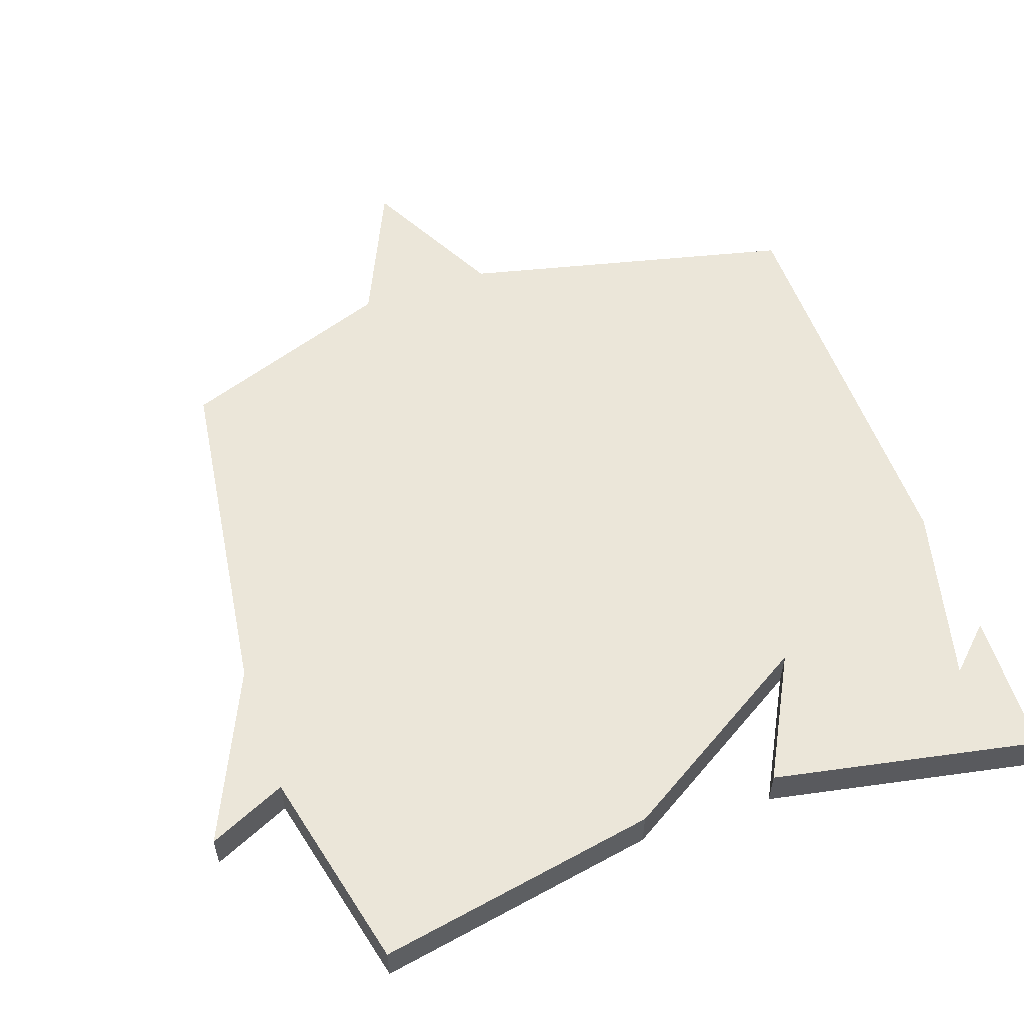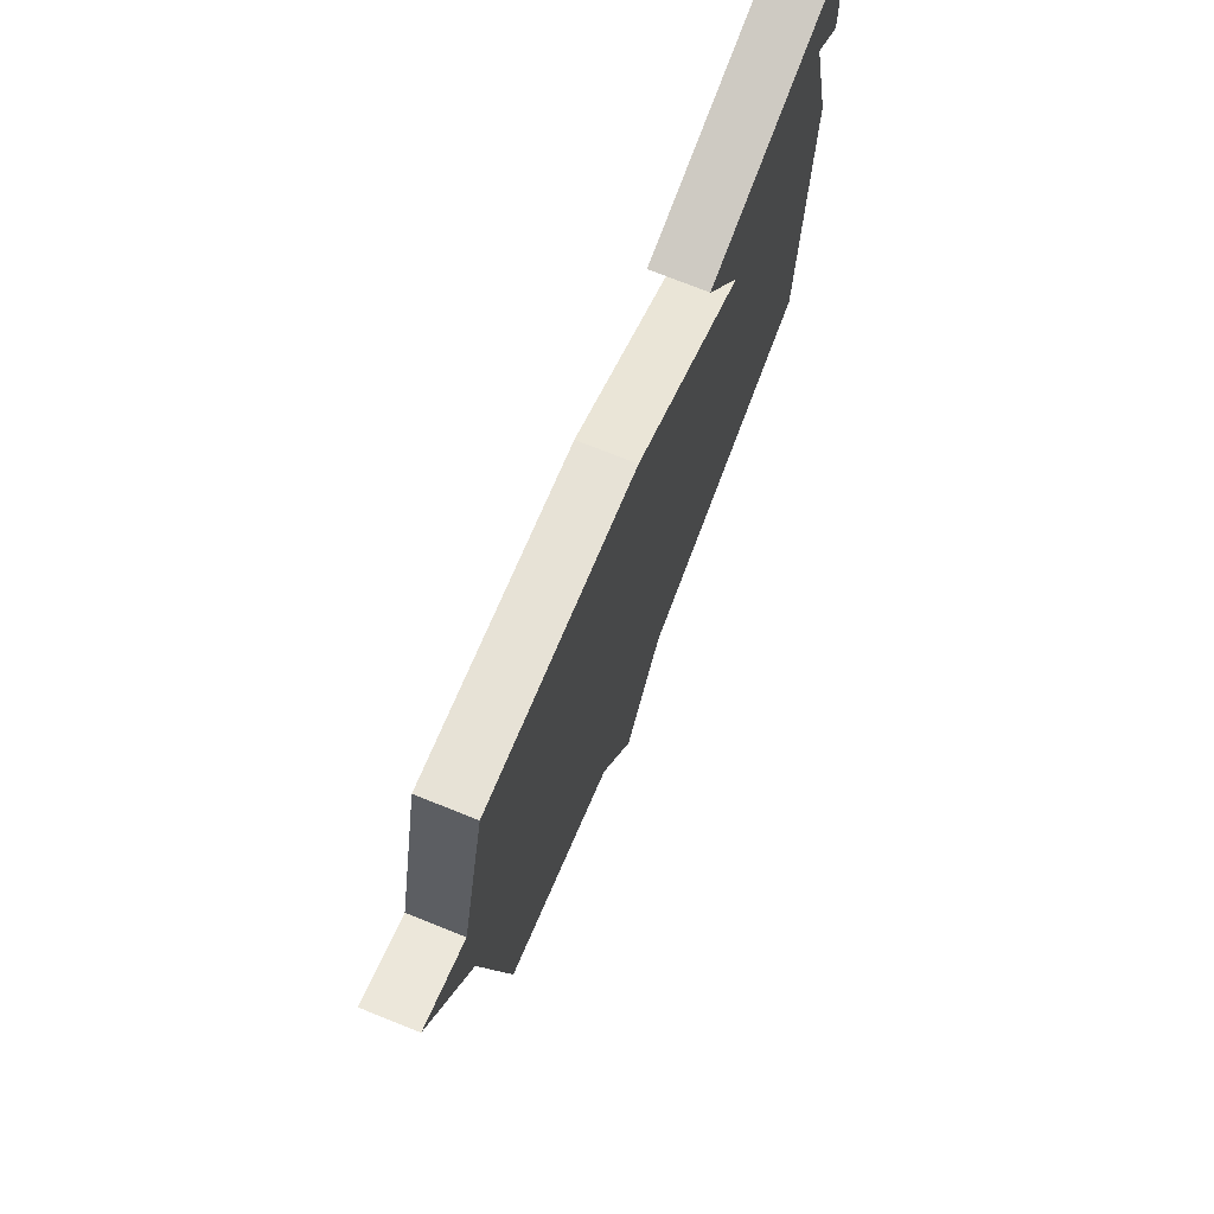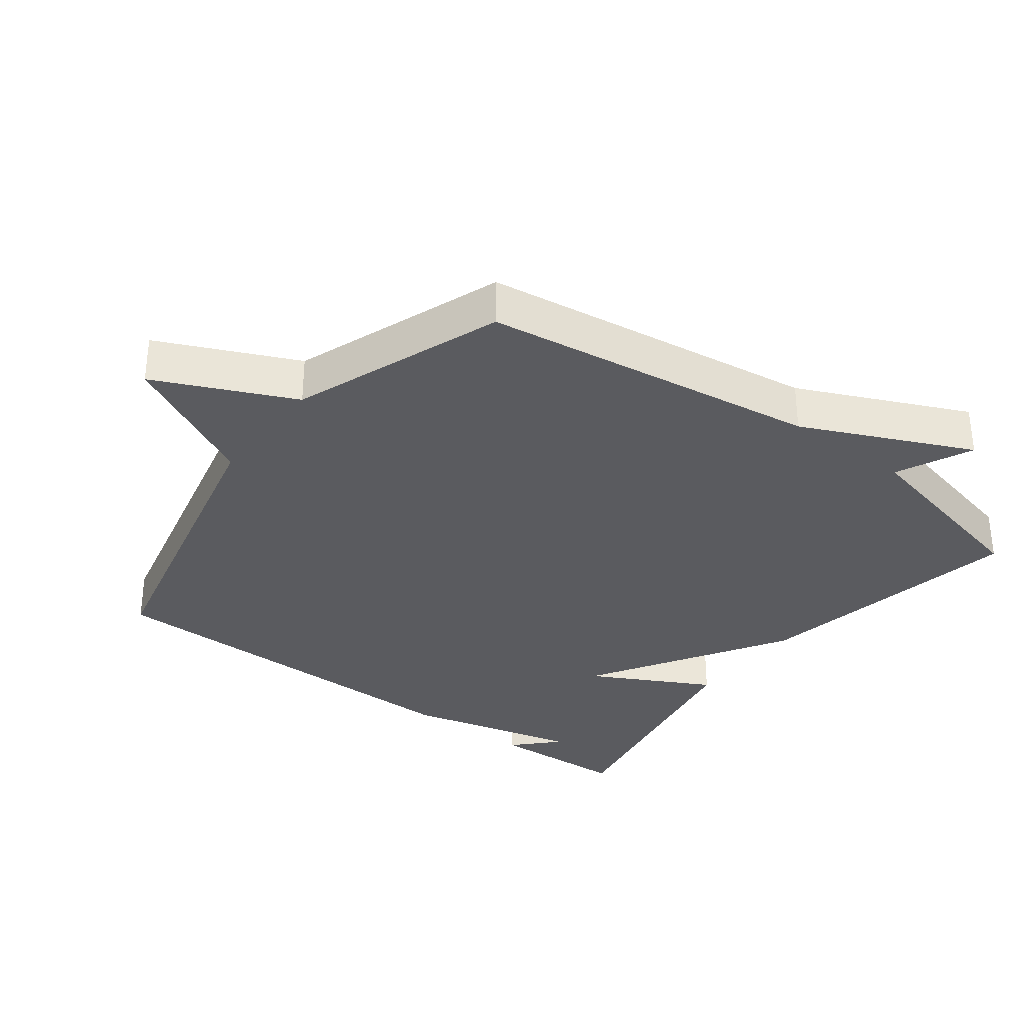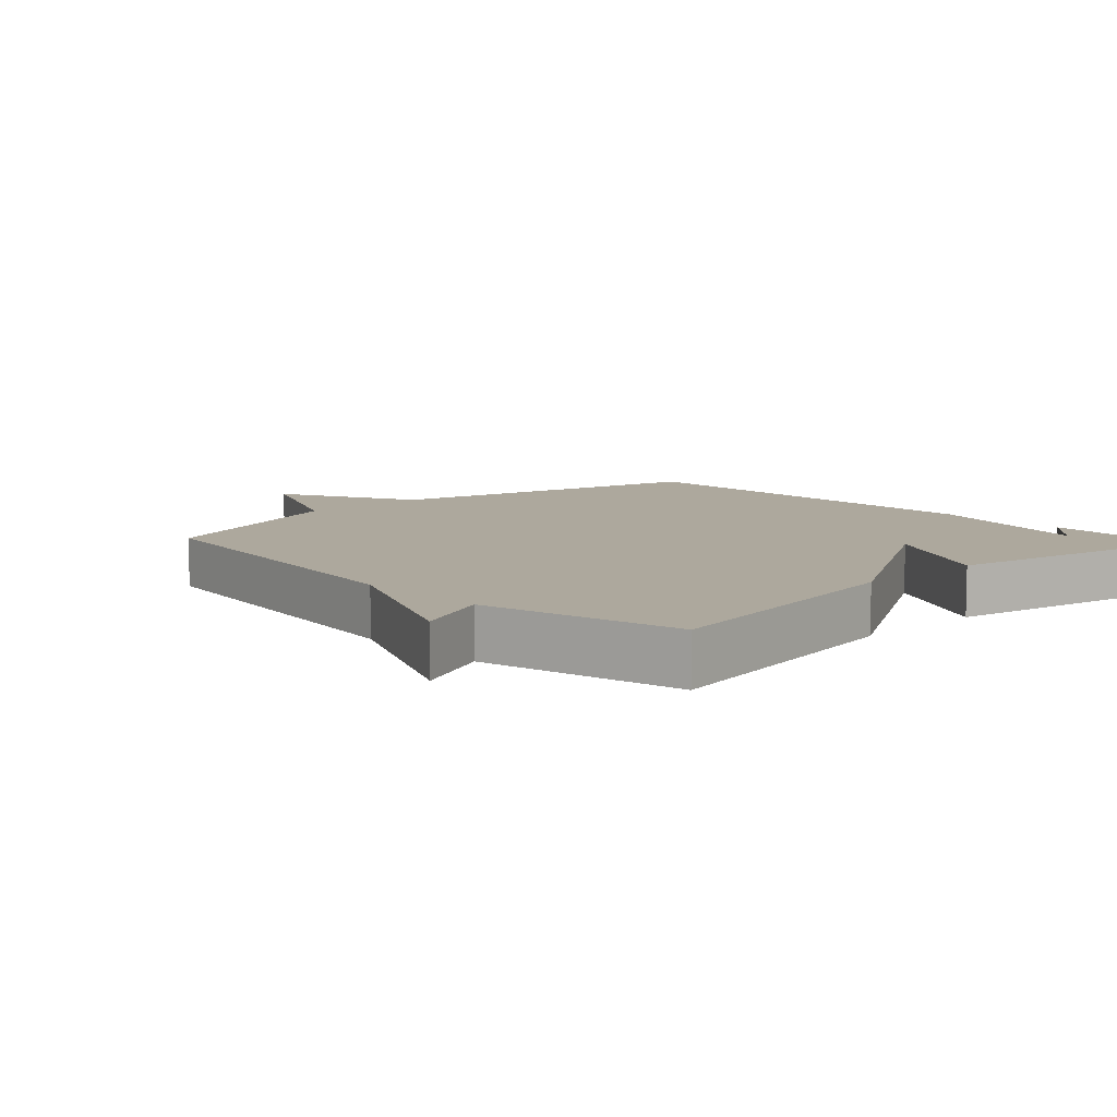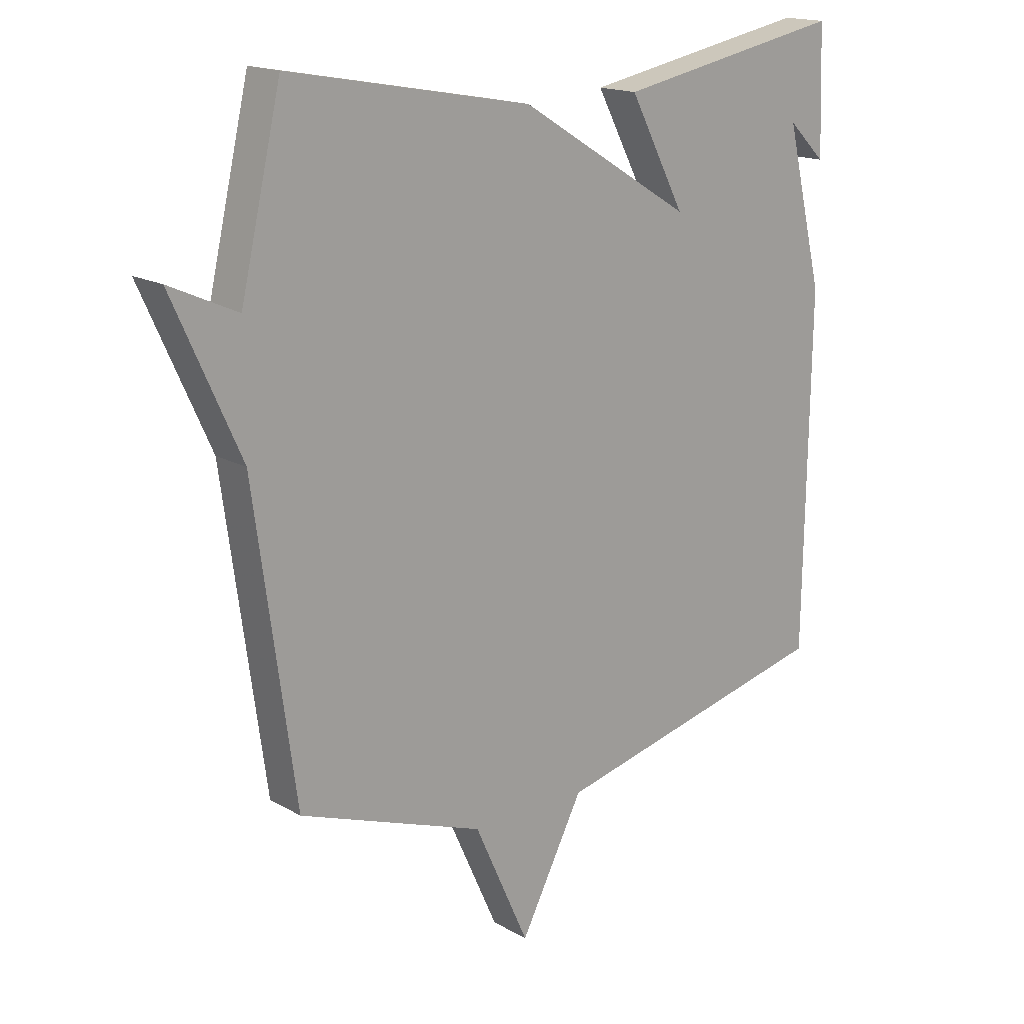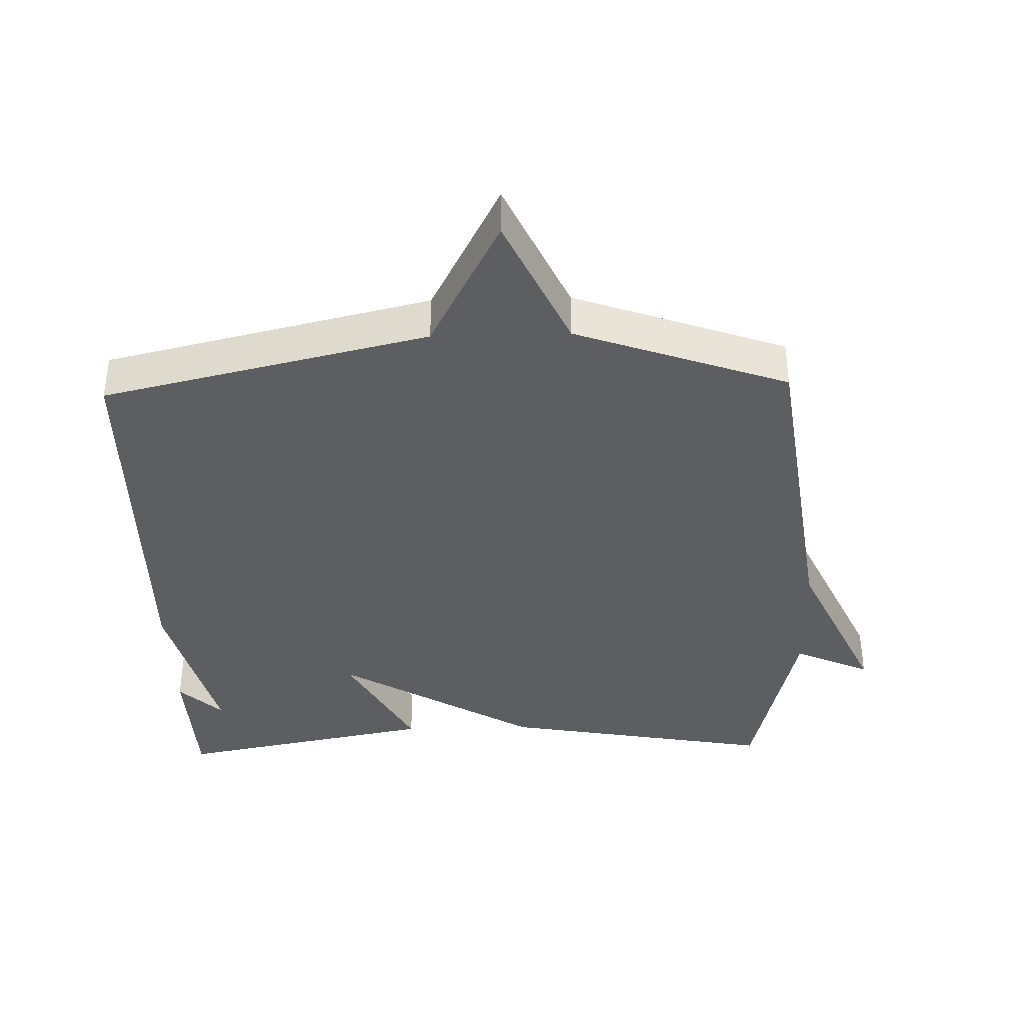
<metadata>
{"format":"obj","ext":"obj","renderer":"f3d","projection":"perspective","resolution":1024,"background":"white","views":[{"elev":56.3,"azim":-19.2,"up":"+Y"},{"elev":74.3,"azim":-68.2,"up":"+Z"},{"elev":-33.0,"azim":-127.1,"up":"+Y"},{"elev":8.7,"azim":-43.2,"up":"+Y"},{"elev":16.8,"azim":-41.3,"up":"+Z"},{"elev":-37.8,"azim":-178.3,"up":"+Y"}]}
</metadata>
<code>
v 0.5 0.07 -0.5
v 0.015 0.07 -0.614
v -0.092 0.07 -0.82
v -0.185 0.07 -0.614
v -0.5 0.07 -0.5
v -0.569 0.07 0.004
v -0.683 0.07 0.256
v -0.569 0.07 0.204
v -0.5 0.07 0.5
v -0.089 0.07 0.425
v 0.206 0.07 0.245
v 0.111 0.07 0.425
v 0.5 0.07 0.5
v 0.508 0.07 0.291
v 0.444 0.07 0.353
v 0.508 0.07 0.091
v 0.5 0 -0.5
v 0.015 0 -0.614
v -0.092 0 -0.82
v -0.185 0 -0.614
v -0.5 0 -0.5
v -0.569 0 0.004
v -0.683 0 0.256
v -0.569 0 0.204
v -0.5 0 0.5
v -0.089 0 0.425
v 0.206 0 0.245
v 0.111 0 0.425
v 0.5 0 0.5
v 0.508 0 0.291
v 0.444 0 0.353
v 0.508 0 0.091
f 15 16 1 2
f 13 14 15
f 11 12 13 15
f 2 3 4
f 15 2 4
f 11 15 4
f 4 5 6
f 11 4 6
f 10 11 6
f 9 10 6
f 8 9 6
f 6 7 8
f 18 17 32 31
f 31 30 29
f 31 29 28 27
f 20 19 18
f 20 18 31
f 20 31 27
f 22 21 20
f 22 20 27
f 22 27 26
f 22 26 25
f 22 25 24
f 24 23 22
f 1 17 18 2
f 2 18 19 3
f 3 19 20 4
f 4 20 21 5
f 5 21 22 6
f 6 22 23 7
f 7 23 24 8
f 8 24 25 9
f 9 25 26 10
f 10 26 27 11
f 11 27 28 12
f 12 28 29 13
f 13 29 30 14
f 14 30 31 15
f 15 31 32 16
f 16 32 17 1

</code>
